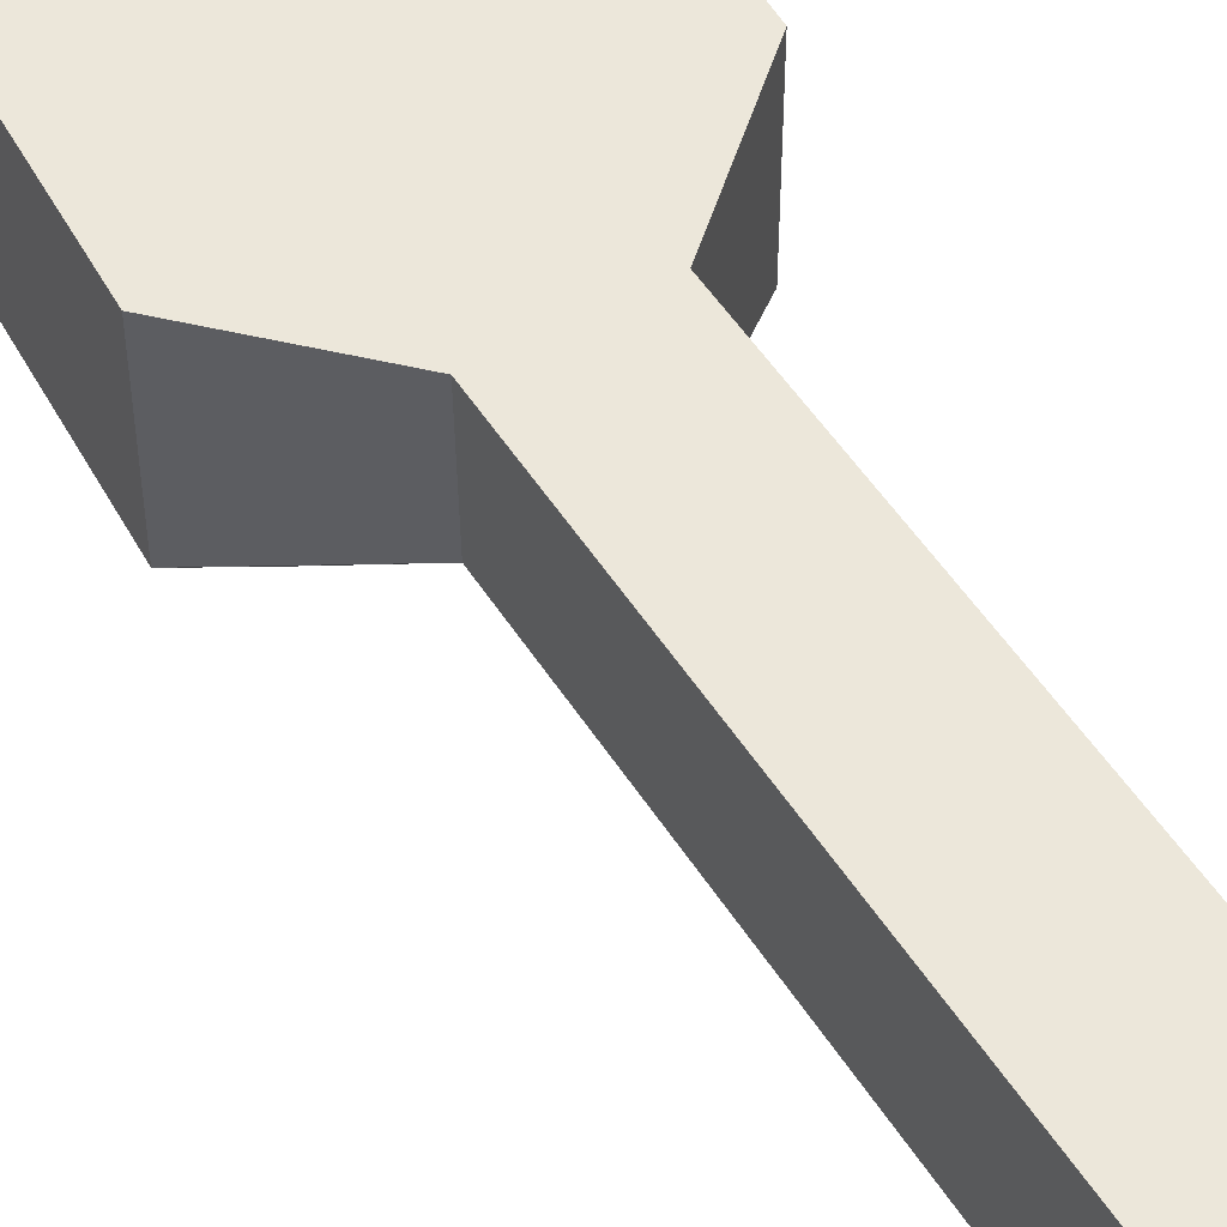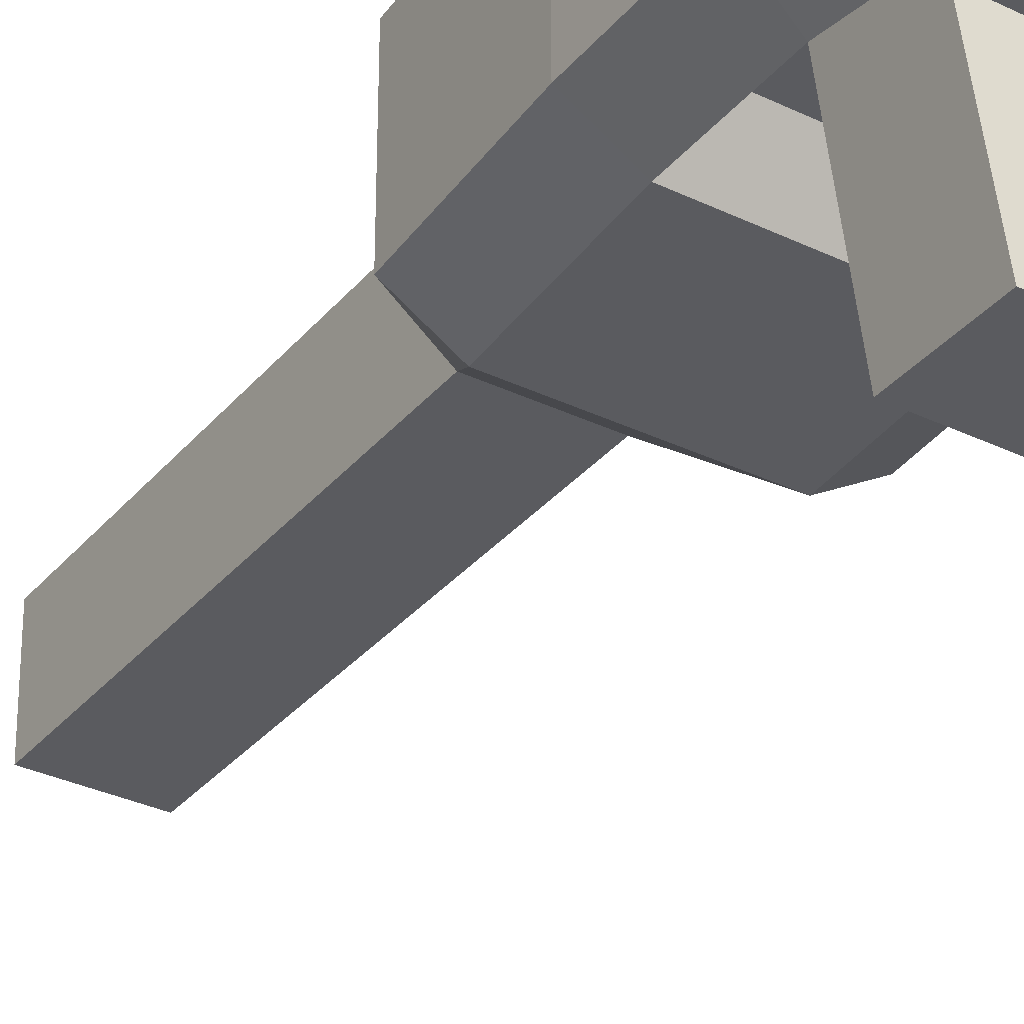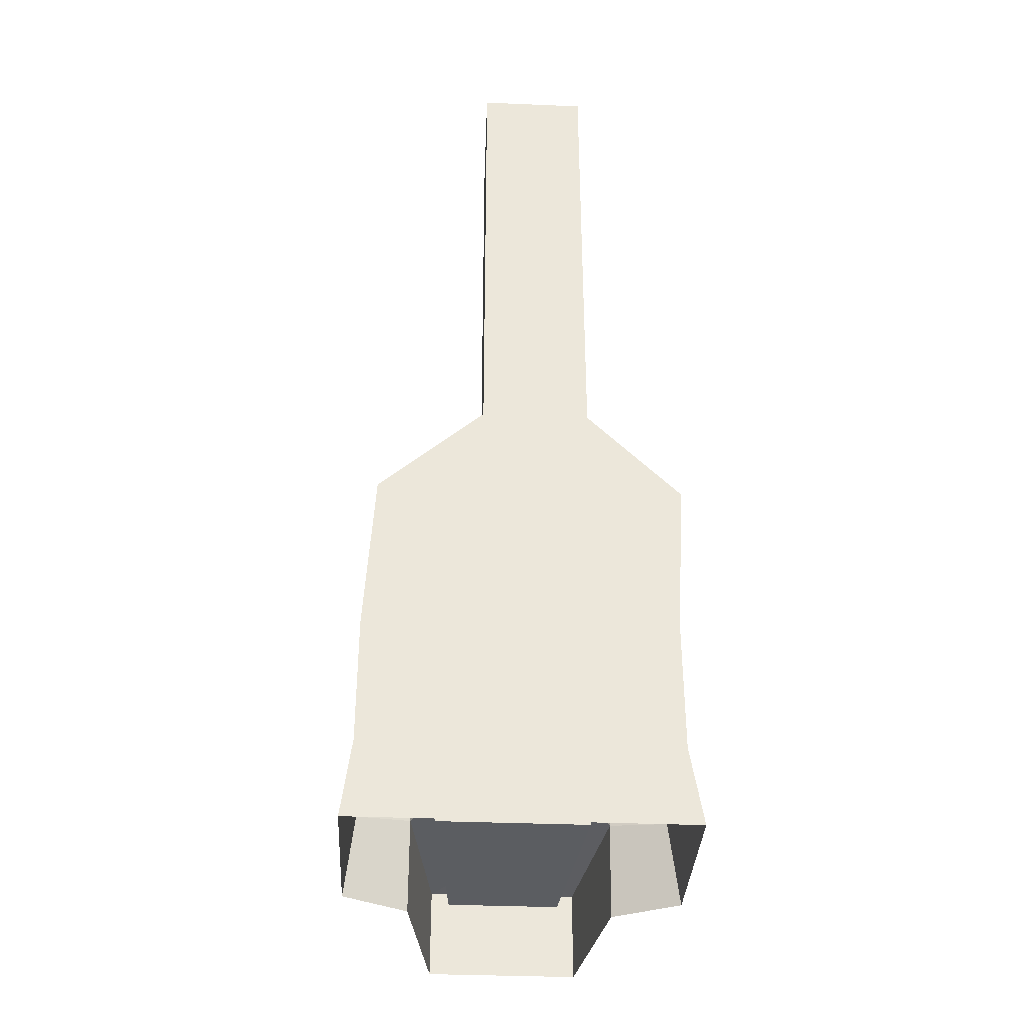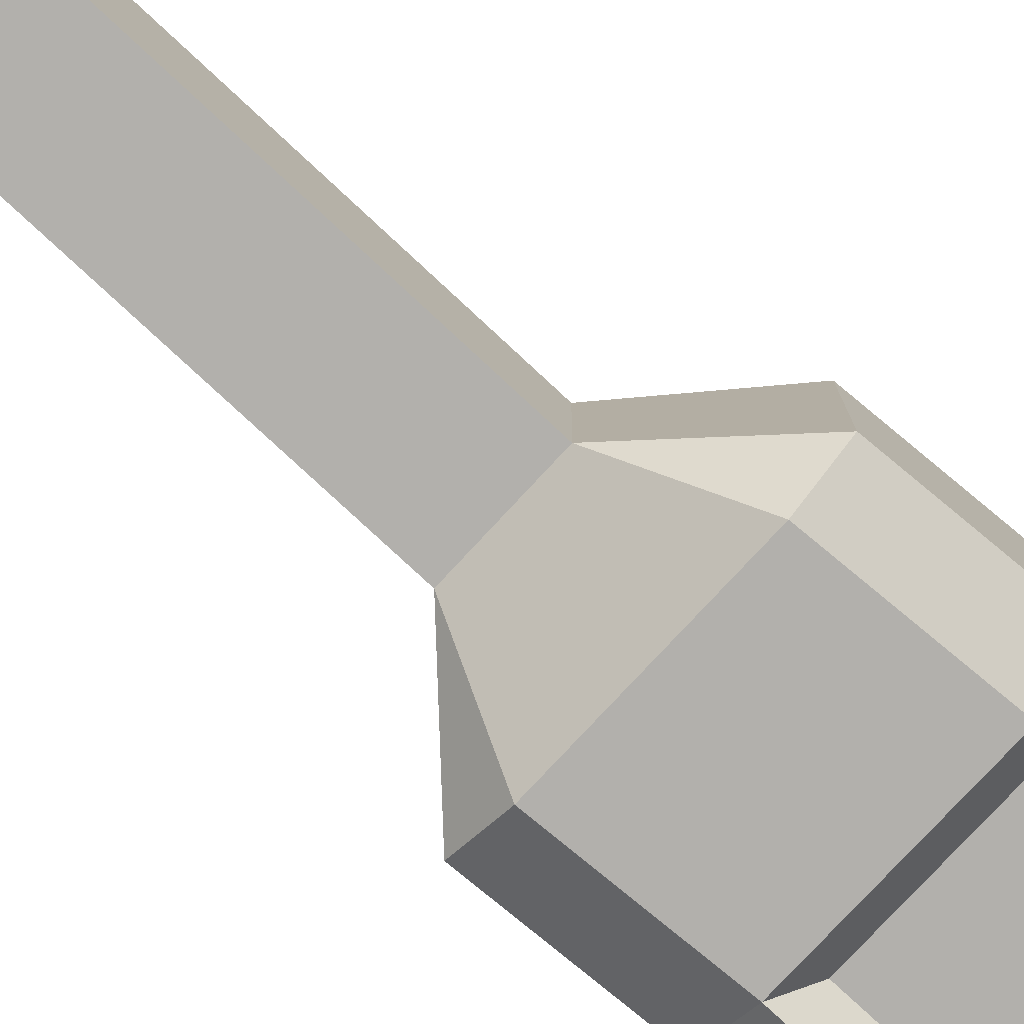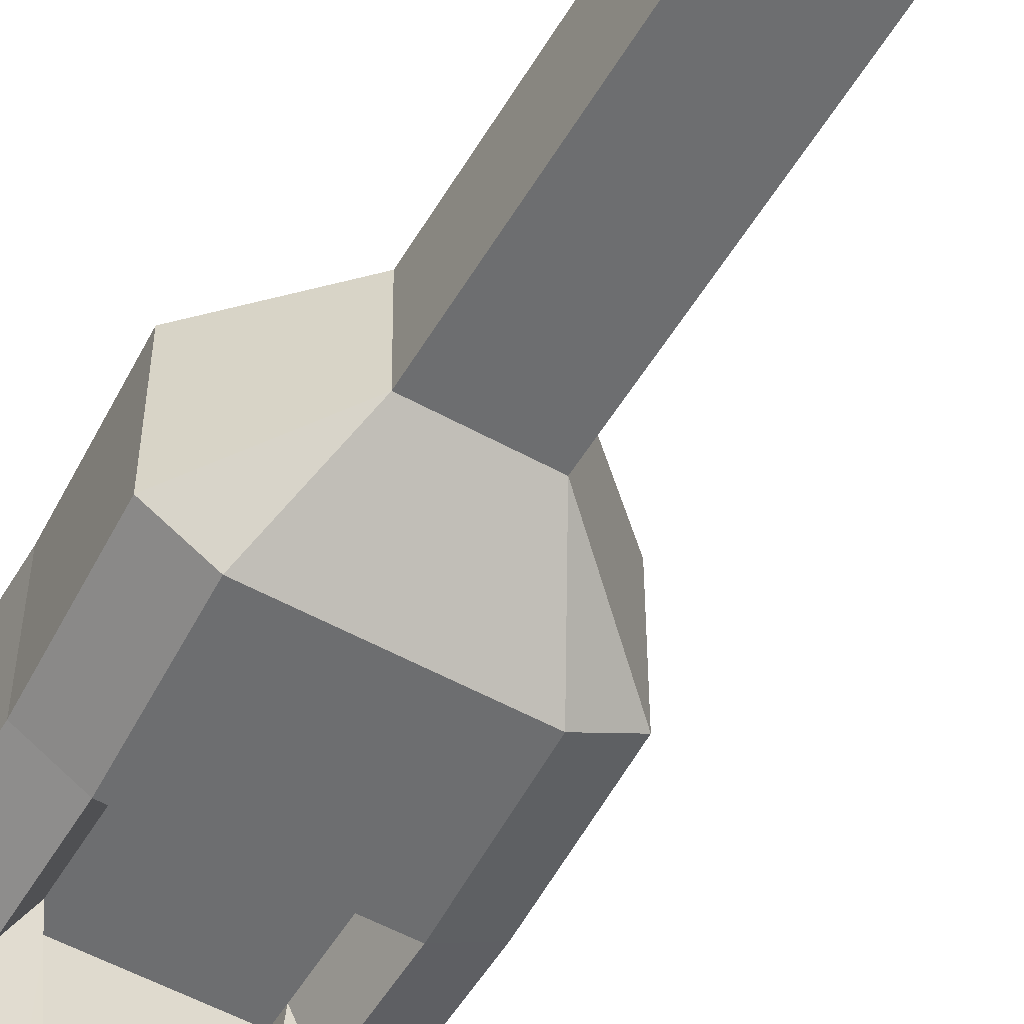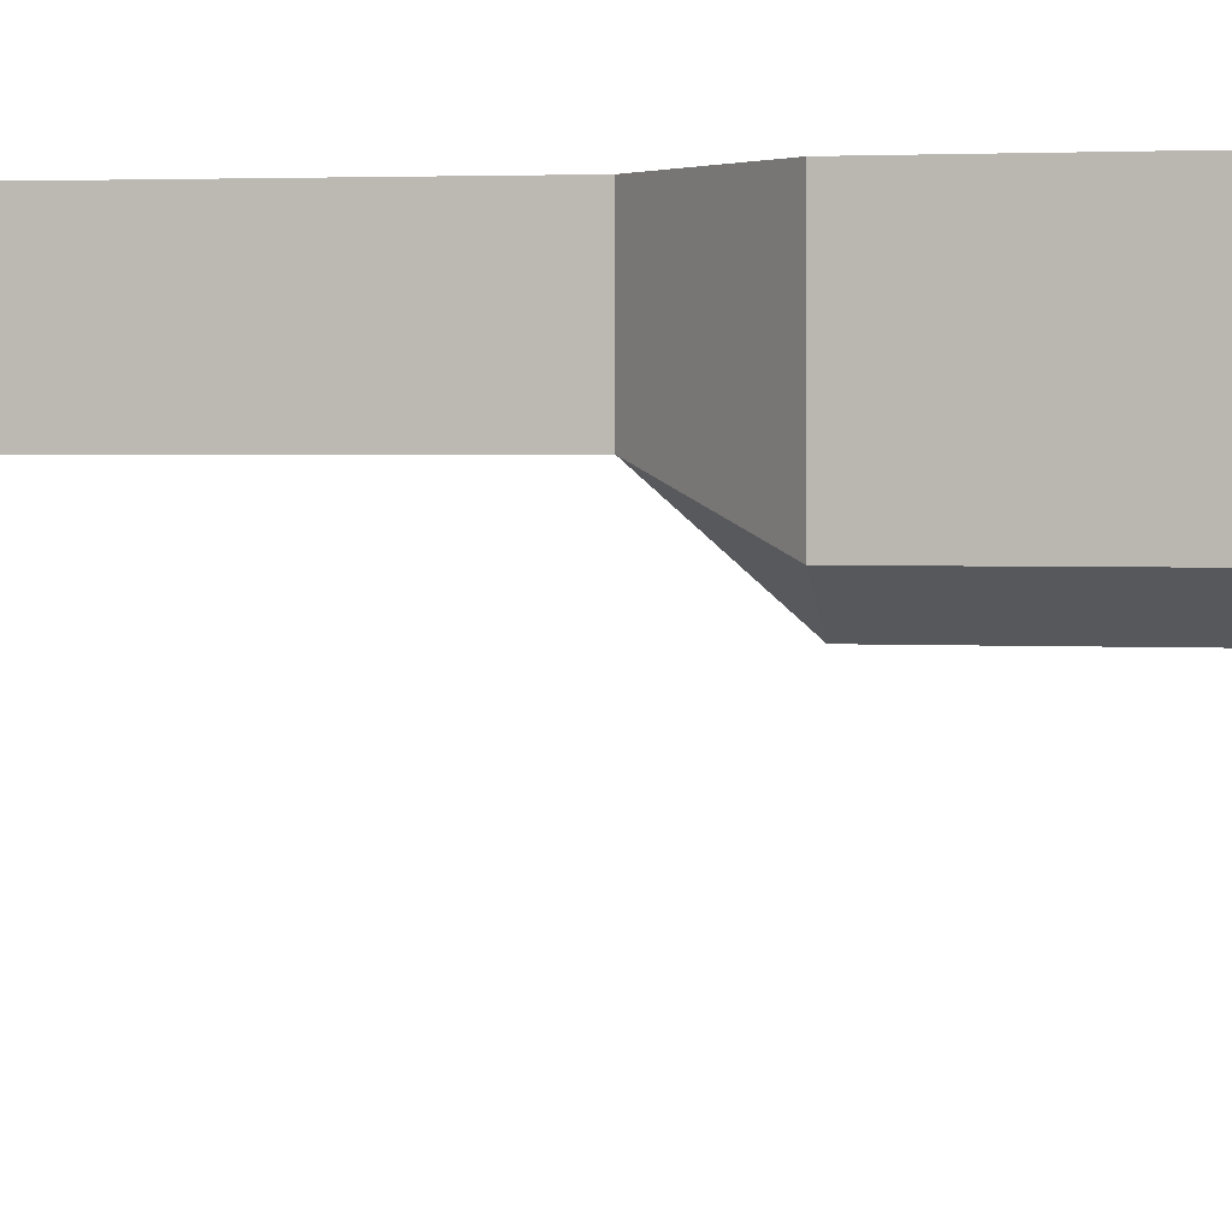
<metadata>
{"format":"obj","ext":"obj","renderer":"f3d","projection":"perspective","resolution":1024,"background":"white","views":[{"elev":50.6,"azim":148.8,"up":"+Z"},{"elev":-33.2,"azim":-33.4,"up":"+Z"},{"elev":-36.0,"azim":-3.1,"up":"+Y"},{"elev":-78.7,"azim":-132.9,"up":"+Z"},{"elev":-54.3,"azim":149.6,"up":"+Z"},{"elev":1.9,"azim":-78.9,"up":"+Z"}]}
</metadata>
<code>
o forge_Mesh1_Model
v 0.4953 1.972 0.8315
v 0.04855 1.567 0.8315
v 1.347 1.567 0.8315
v 0.9539 1.972 0.8315
v 0.04855 1.567 0.1712
v 0.008675 0.8754 0.1712
v 0.008675 0.8754 0.8315
v 0.008675 0.3357 0.1712
v 0.008675 0.3357 0.8315
v -0.03327 0.006738 0.1099
v -0.03327 0.006738 0.8315
v 1.359 0.006738 0.8315
v 1.307 0.3357 0.8315
v 1.307 0.3357 0.1712
v 1.359 0.006738 0.09723
v 1.307 0.8754 0.1712
v 1.307 0.8754 0.8315
v 1.347 1.567 0.1712
v 0.9463 1.972 0.3502
v 1.122 1.567 0.0349
v 1.082 0.8754 0.0349
v 0.2334 0.8754 0.0349
v 0.2732 1.567 0.0349
v 0.5029 1.972 0.3502
v 0.4953 3.996 0.8315
v 0.5029 3.996 0.3502
v 0.9539 3.996 0.8315
v 0.9463 3.996 0.3502
v 0.2334 0.3886 0.0349
v 0.2334 0.006738 -0.02641
v 0.3371 0.006738 -0.6994
v 0.3371 0.3886 -0.6994
v 0.3353 0.3929 0.2325
v 0.3353 0.7511 0.2325
v 0.9803 0.7511 0.2325
v 0.9803 0.3929 0.2325
v 1.082 0.3886 0.0349
v 0.9803 0.293 0.2325
v 0.3353 0.293 0.2325
v 0.9014 0.3929 -0.5974
v 0.9014 0.293 -0.5974
v 0.4142 0.3929 -0.5974
v 0.4142 0.293 -0.5974
v 0.9784 0.3886 -0.6994
v 1.082 0.006738 -0.03903
v 0.9784 0.006738 -0.6994
f 1 2 3 4
f 19 4 3 18
f 6 7 2 5
f 8 9 7 6
f 10 11 9 8
f 12 13 9 11
f 14 13 12 15
f 16 17 13 14
f 18 3 17 16
f 29 30 10 8
f 18 20 19
f 21 20 18 16
f 22 23 20 21
f 6 5 23 22
f 23 5 24
f 1 25 26 24
f 25 1 4 27
f 19 28 27 4
f 24 26 28 19
f 23 24 19 20
f 29 8 6 22
f 14 15 45 37
f 45 46 44 37
f 29 22 34 33
f 34 22 21 35
f 36 35 21 37
f 40 41 38 36
f 42 43 41 40
f 33 39 43 42
f 32 42 40 44
f 33 42 32 29
f 1 24 5 2
f 21 16 14 37
f 31 32 44 46
f 2 7 17 3
f 7 9 13 17
f 29 32 31 30
f 40 36 37 44
f 33 34 35 36 38 39
f 38 41 43 39
f 25 27 28 26

</code>
